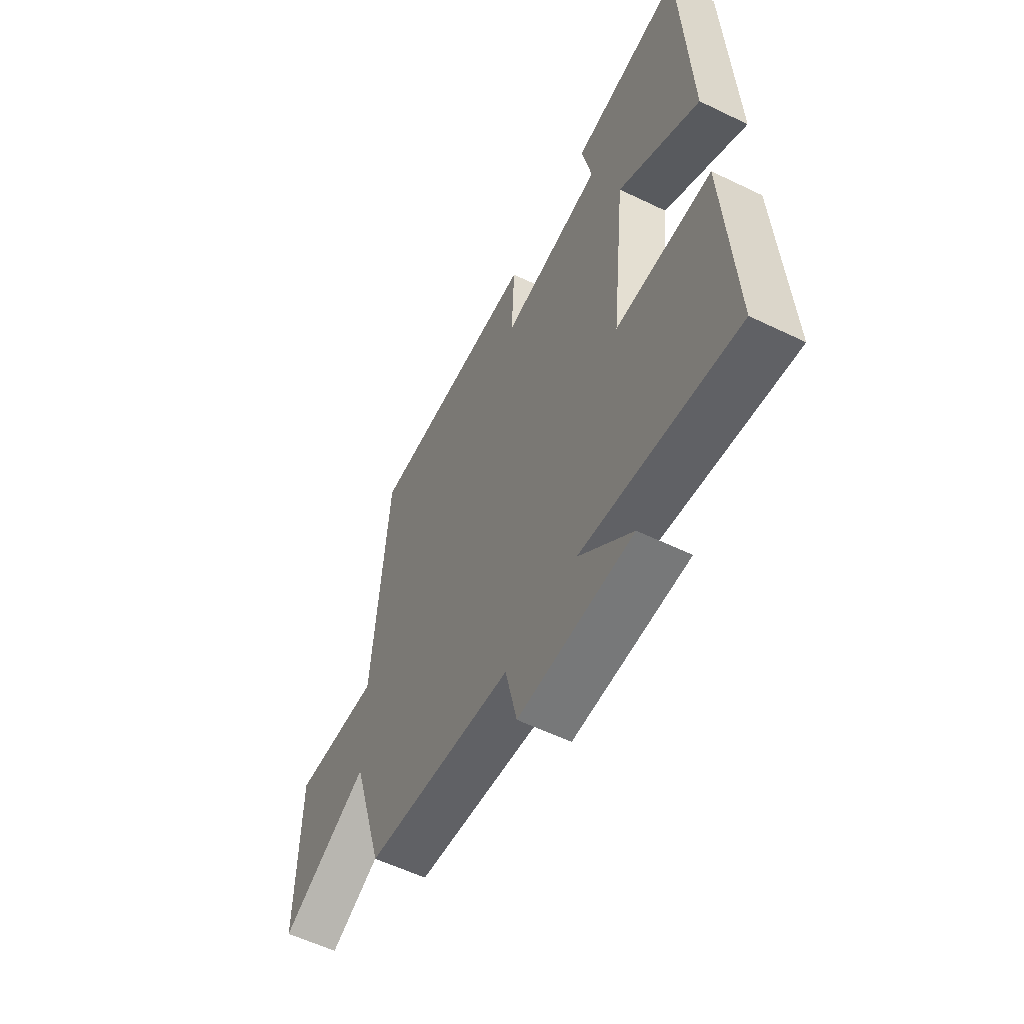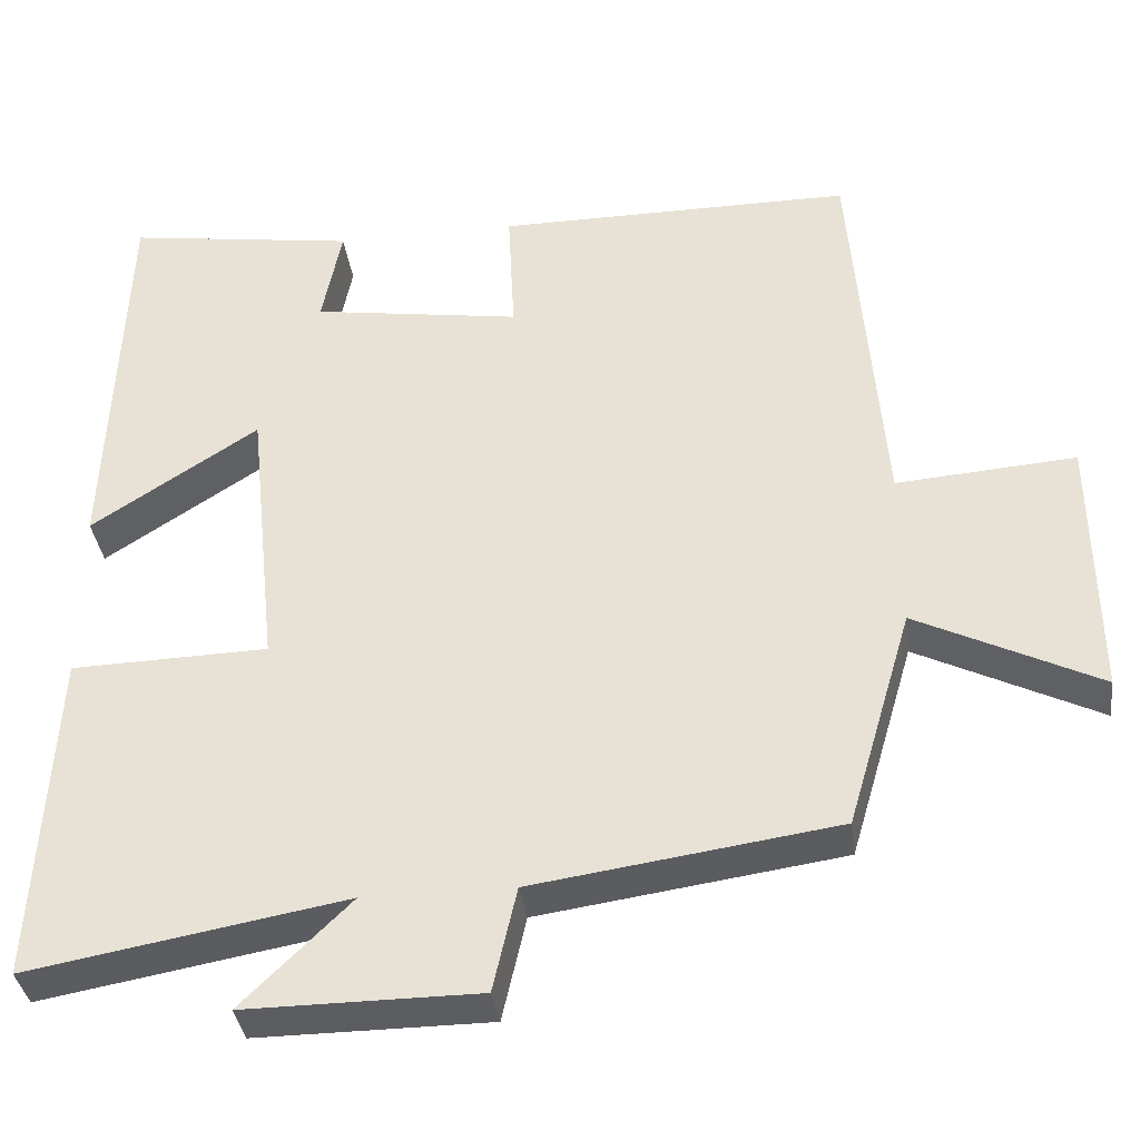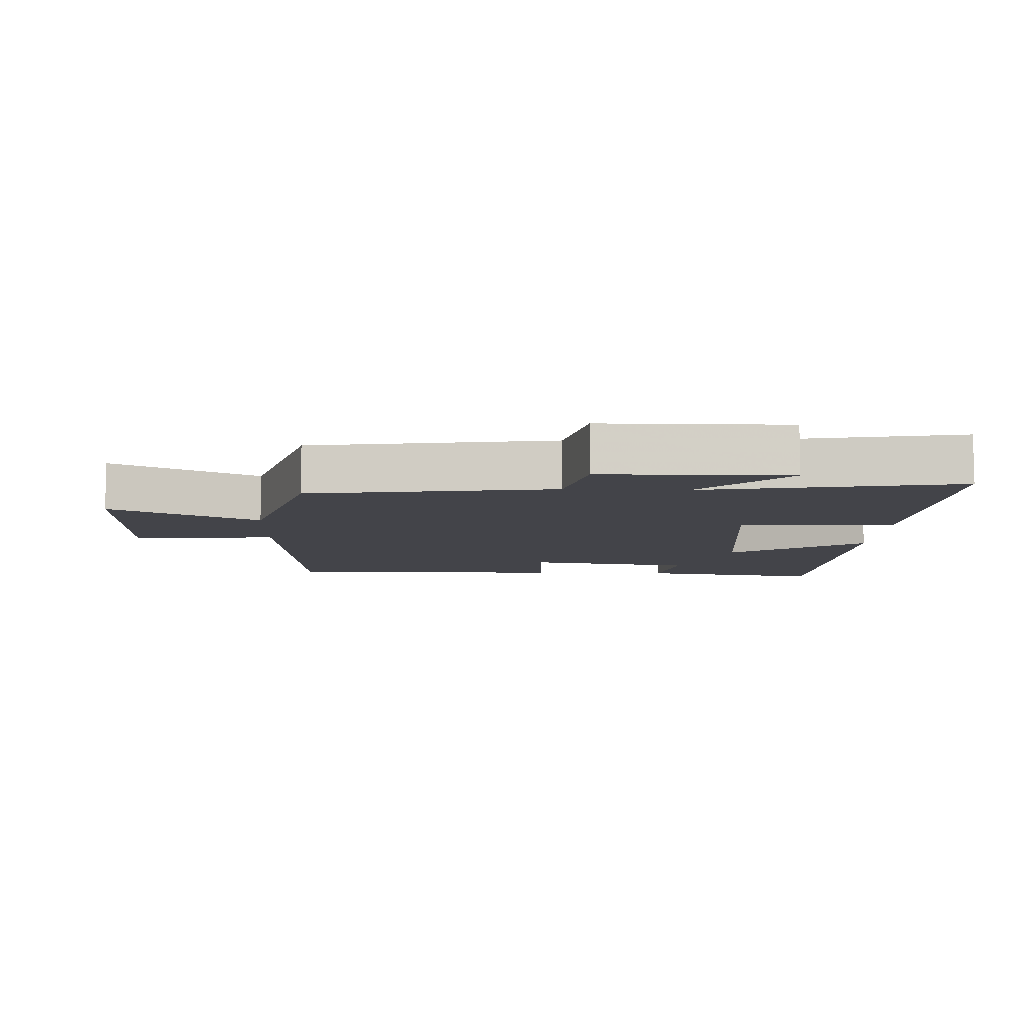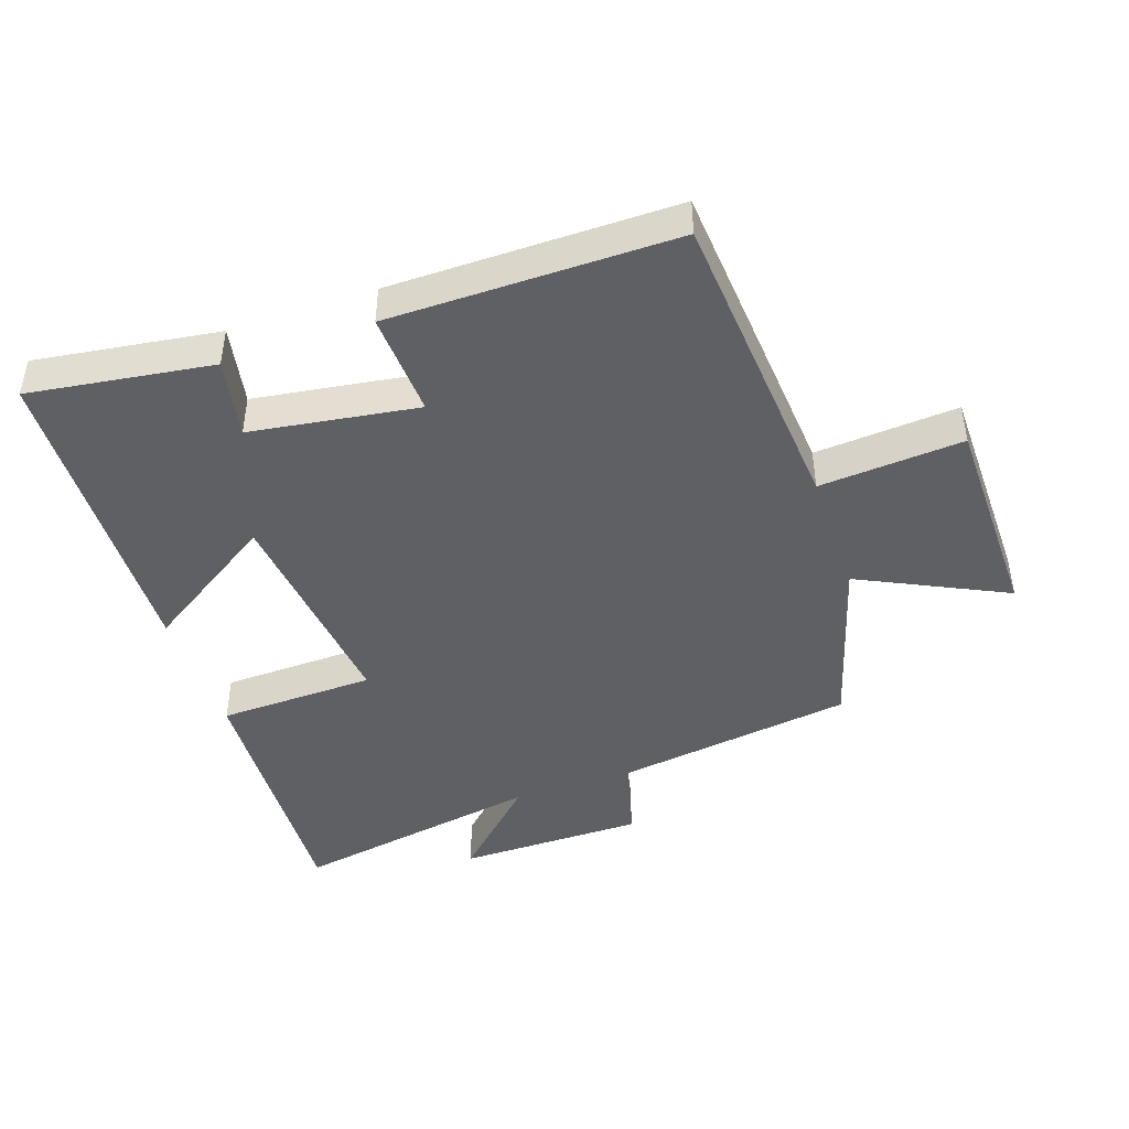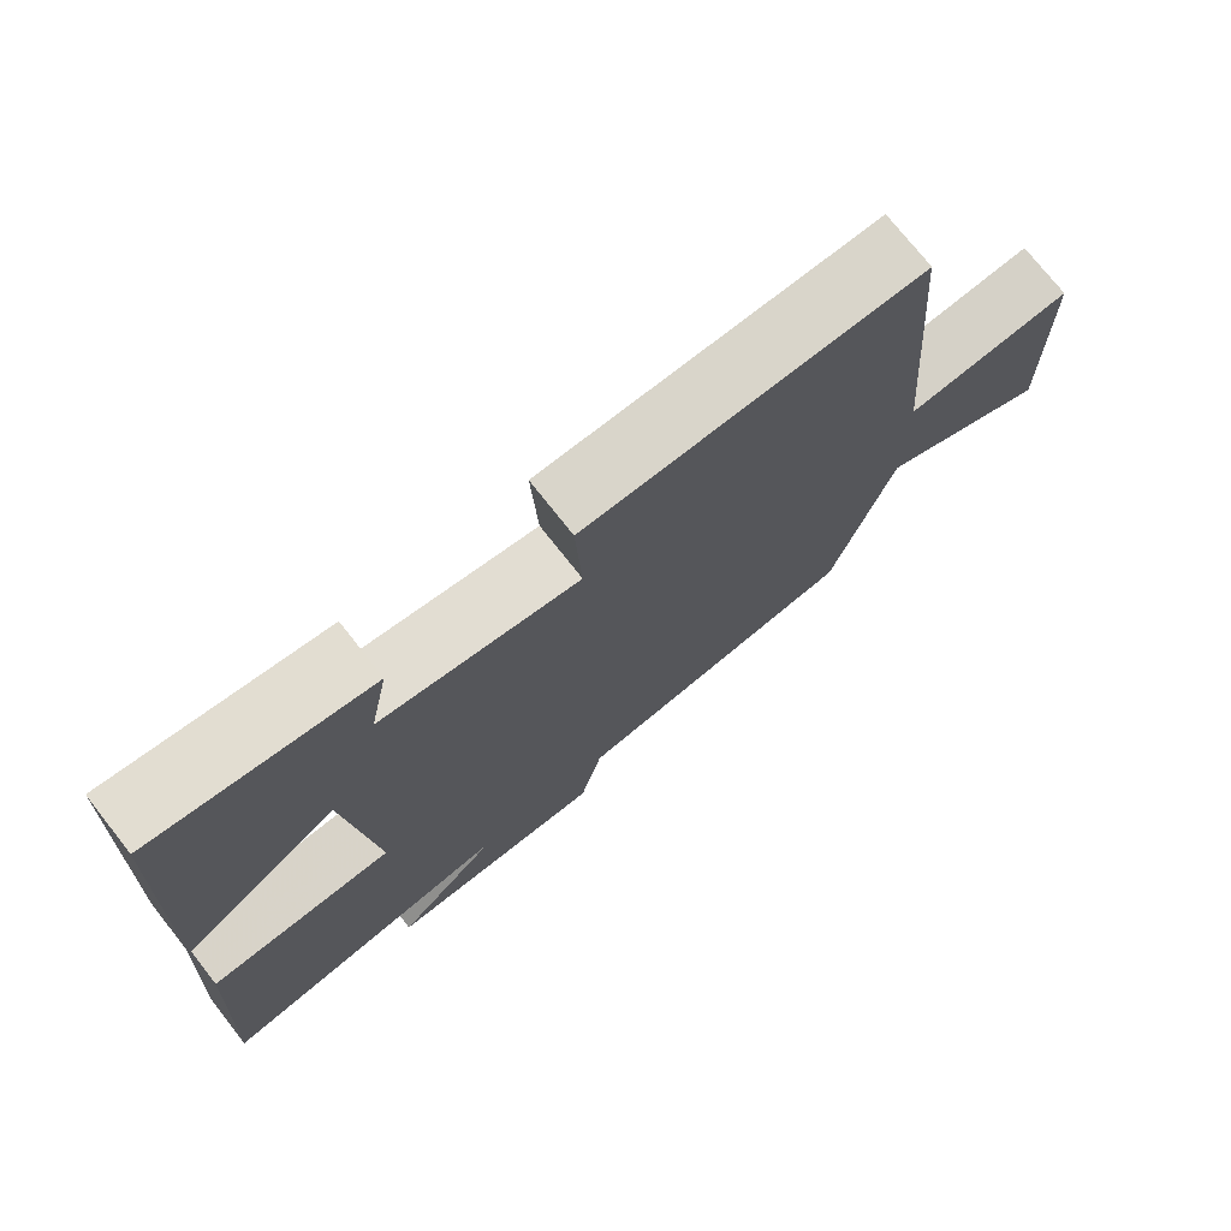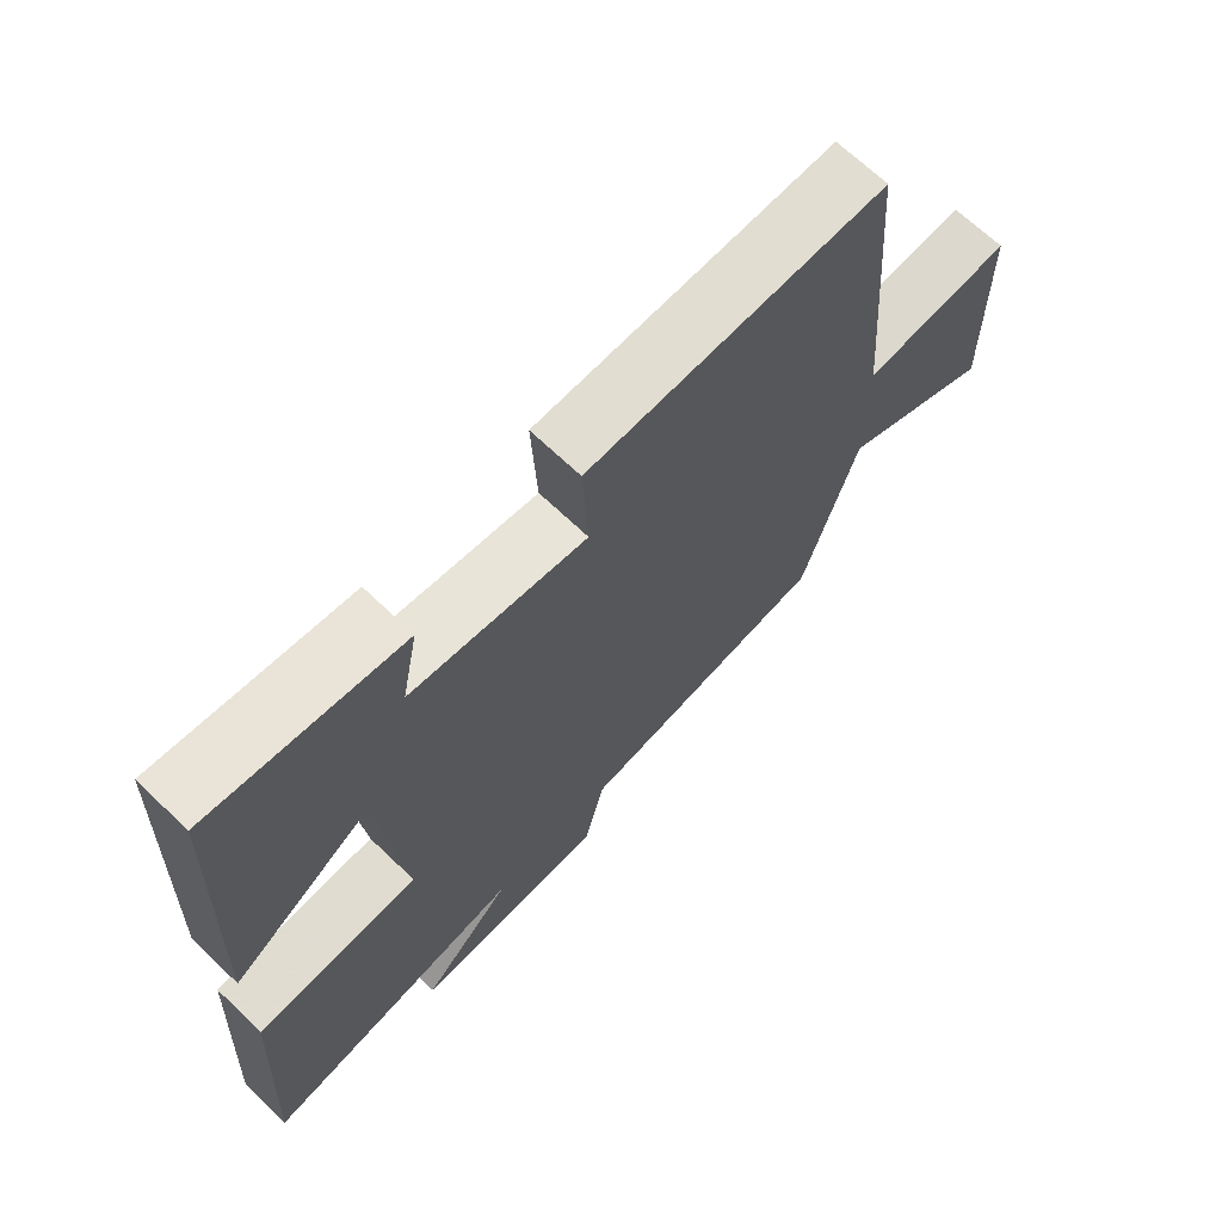
<metadata>
{"format":"obj","ext":"obj","renderer":"f3d","projection":"perspective","resolution":1024,"background":"white","views":[{"elev":-57.8,"azim":-116.6,"up":"+Z"},{"elev":-35.9,"azim":7.4,"up":"+Z"},{"elev":-8.5,"azim":177.7,"up":"+Y"},{"elev":-44.6,"azim":18.9,"up":"+Y"},{"elev":74.3,"azim":-38.2,"up":"+Z"},{"elev":68.2,"azim":-46.3,"up":"+Z"}]}
</metadata>
<code>
v 0.462 0.07 0.502
v 0.5 0.07 0.022
v 0.72 0.07 0.039
v 0.724 0.07 -0.285
v 0.5 0.07 -0.176
v 0.42 0.07 -0.446
v 0.048 0.07 -0.5
v 0.019 0.07 -0.628
v -0.267 0.07 -0.63
v -0.134 0.07 -0.5
v -0.522 0.07 -0.569
v -0.5 0.07 -0.16
v -0.259 0.07 -0.153
v -0.295 0.07 0.187
v -0.5 0.07 0.054
v -0.481 0.07 0.54
v -0.2 0.07 0.5
v -0.224 0.07 0.378
v 0.032 0.07 0.34
v 0.024 0.07 0.5
v 0.462 0 0.502
v 0.5 0 0.022
v 0.72 0 0.039
v 0.724 0 -0.285
v 0.5 0 -0.176
v 0.42 0 -0.446
v 0.048 0 -0.5
v 0.019 0 -0.628
v -0.267 0 -0.63
v -0.134 0 -0.5
v -0.522 0 -0.569
v -0.5 0 -0.16
v -0.259 0 -0.153
v -0.295 0 0.187
v -0.5 0 0.054
v -0.481 0 0.54
v -0.2 0 0.5
v -0.224 0 0.378
v 0.032 0 0.34
v 0.024 0 0.5
f 19 20 1 2
f 18 19 2
f 16 17 18
f 15 16 18
f 14 15 18
f 13 14 18 2
f 10 11 12 13
f 10 13 2 3
f 7 8 9 10
f 5 6 7 10
f 5 10 3
f 3 4 5
f 22 21 40 39
f 22 39 38
f 38 37 36
f 38 36 35
f 38 35 34
f 22 38 34 33
f 33 32 31 30
f 23 22 33 30
f 30 29 28 27
f 30 27 26 25
f 23 30 25
f 25 24 23
f 1 21 22 2
f 2 22 23 3
f 3 23 24 4
f 4 24 25 5
f 5 25 26 6
f 6 26 27 7
f 7 27 28 8
f 8 28 29 9
f 9 29 30 10
f 10 30 31 11
f 11 31 32 12
f 12 32 33 13
f 13 33 34 14
f 14 34 35 15
f 15 35 36 16
f 16 36 37 17
f 17 37 38 18
f 18 38 39 19
f 19 39 40 20
f 20 40 21 1

</code>
